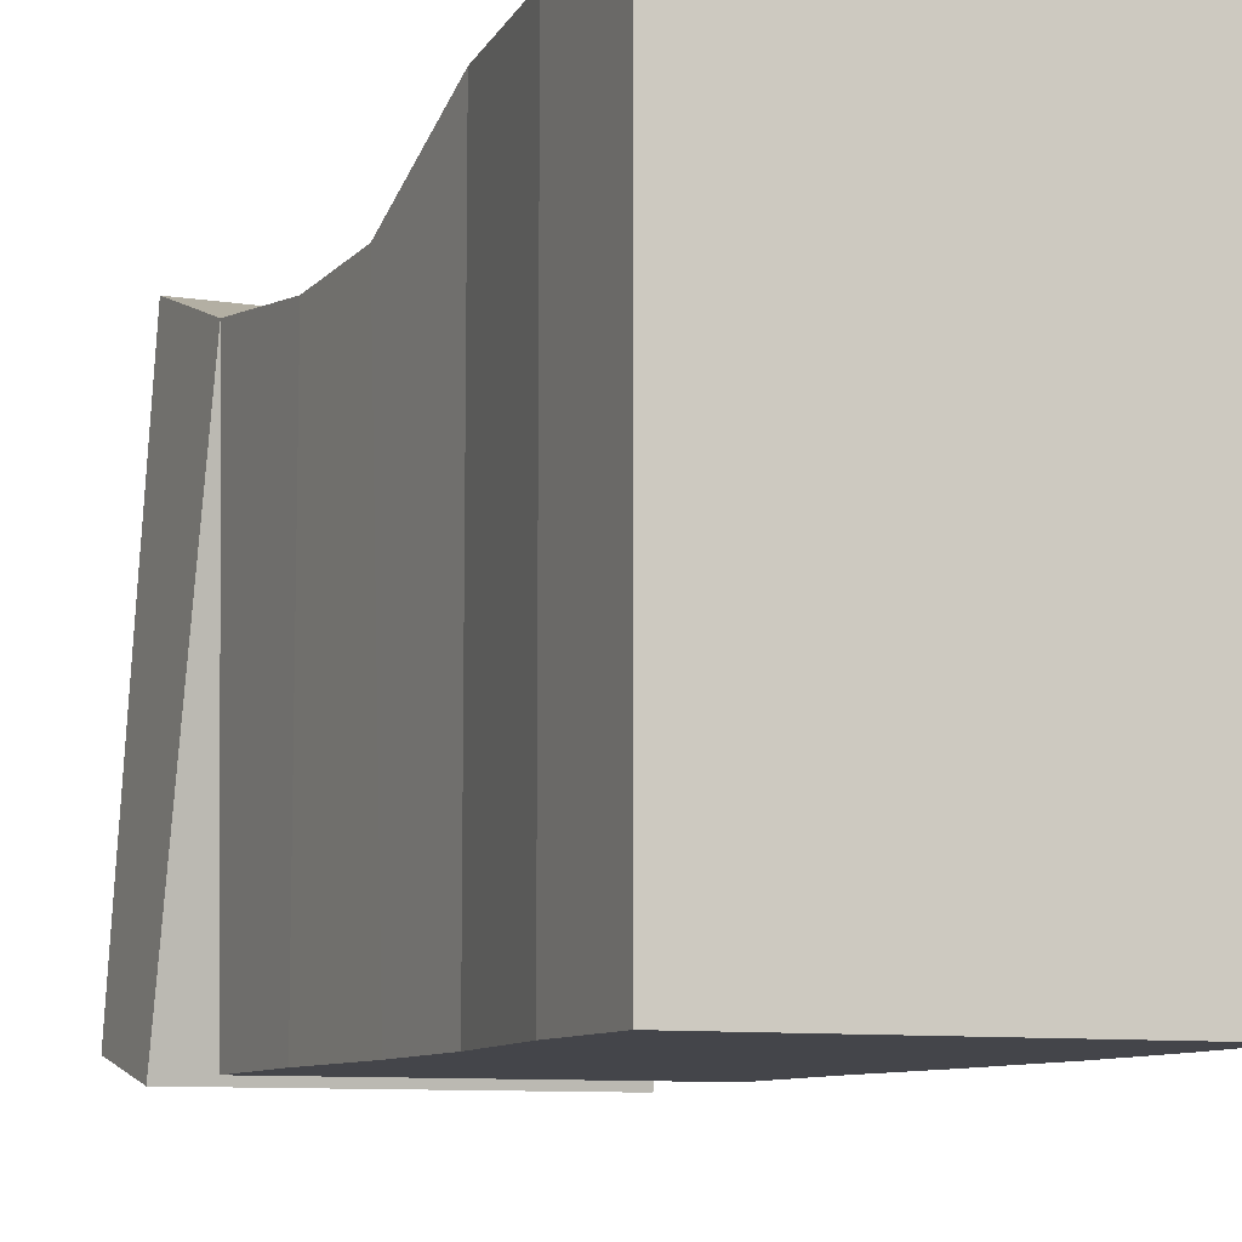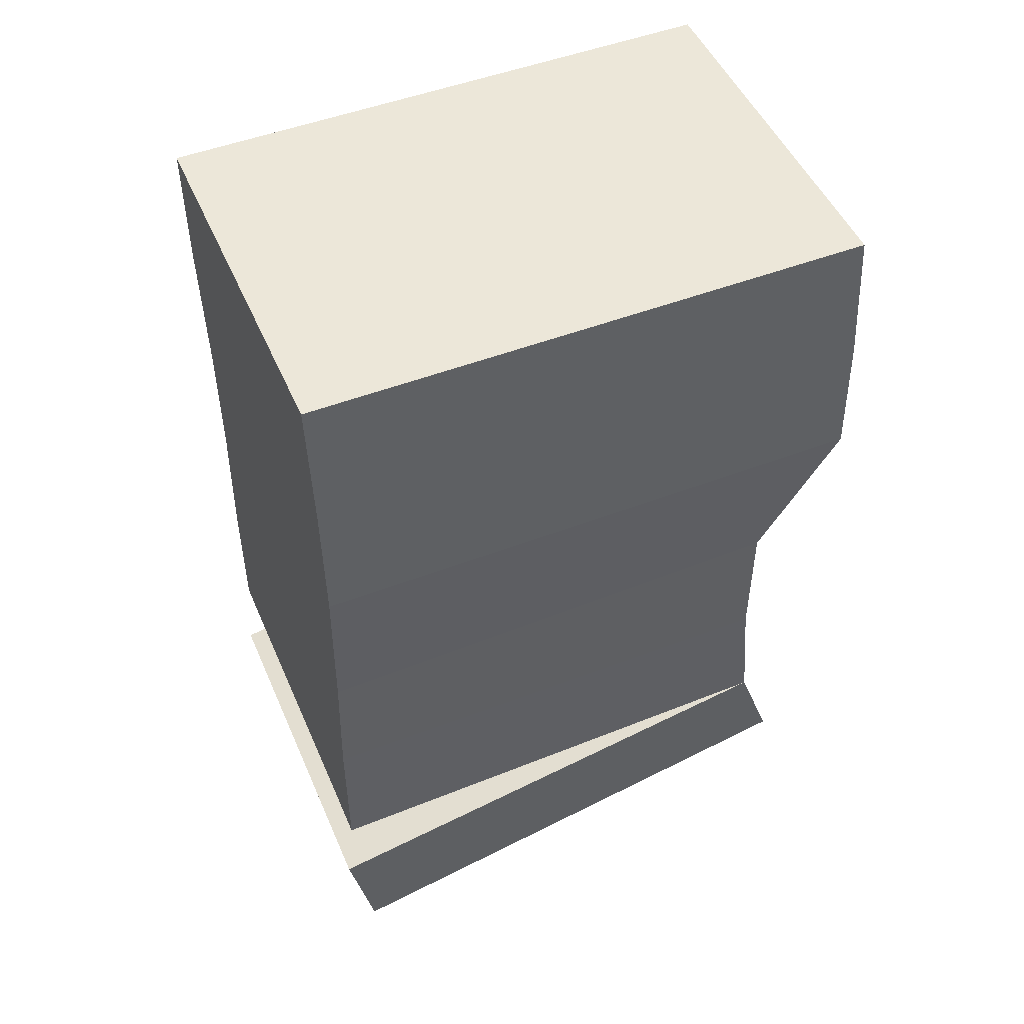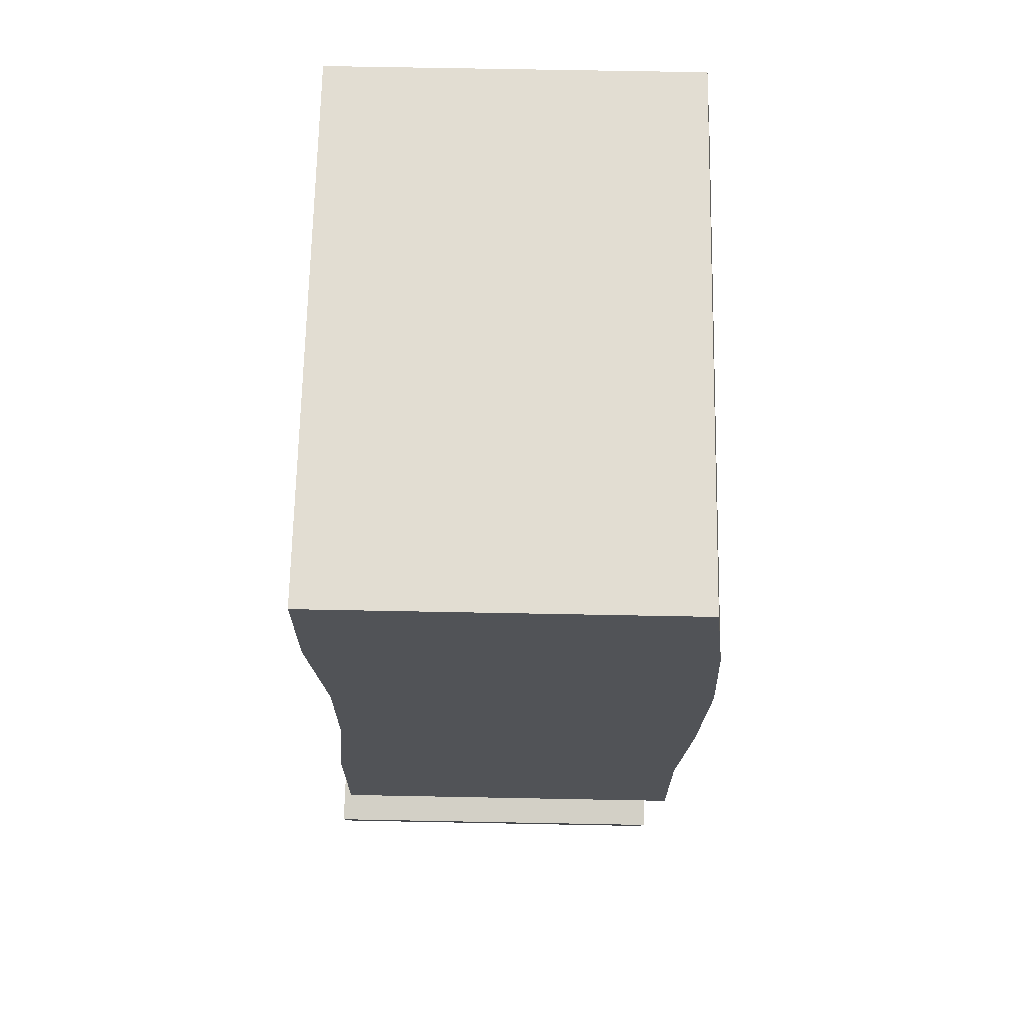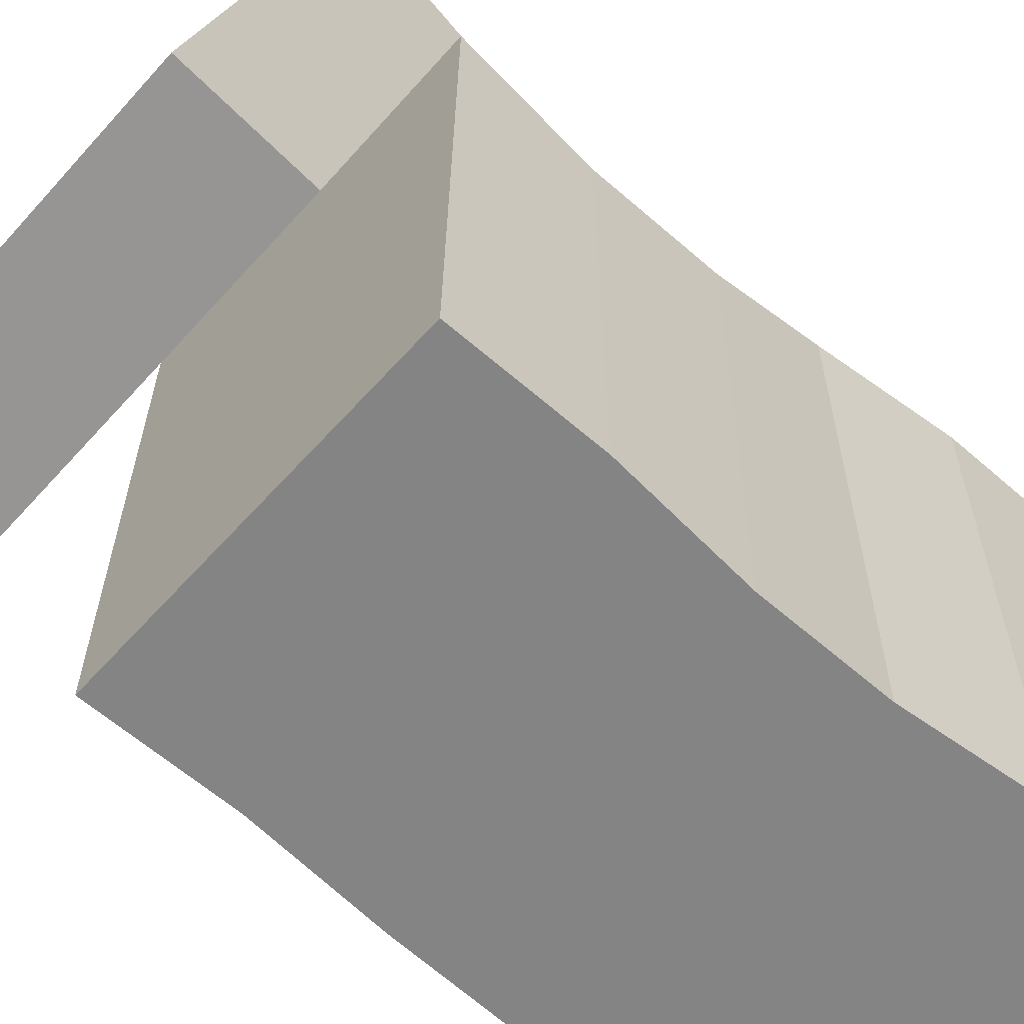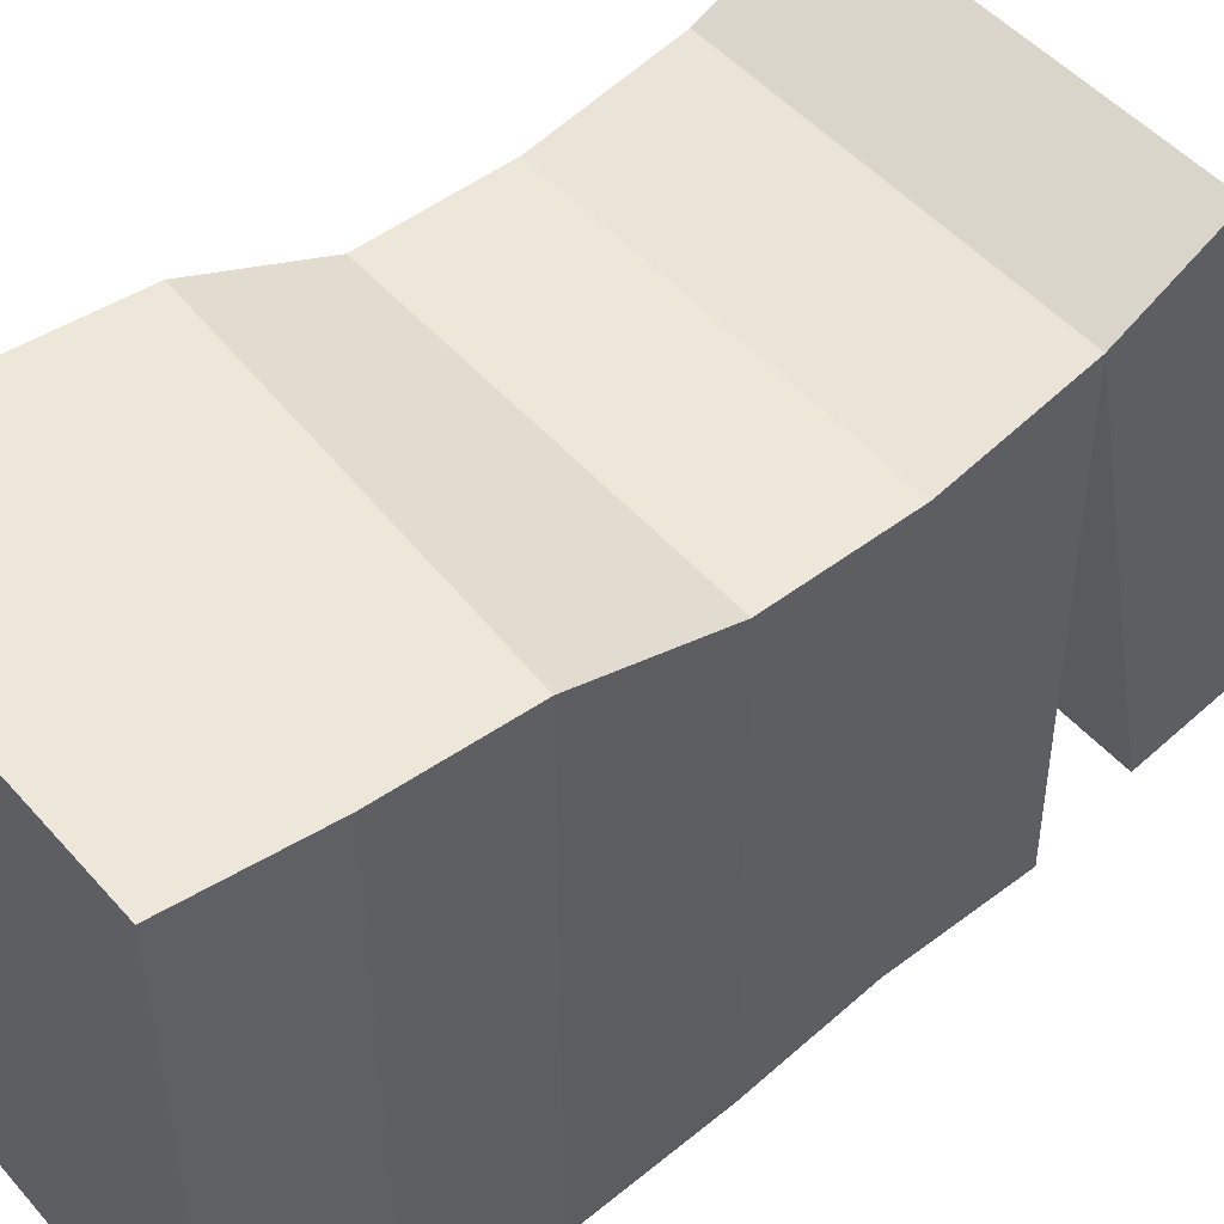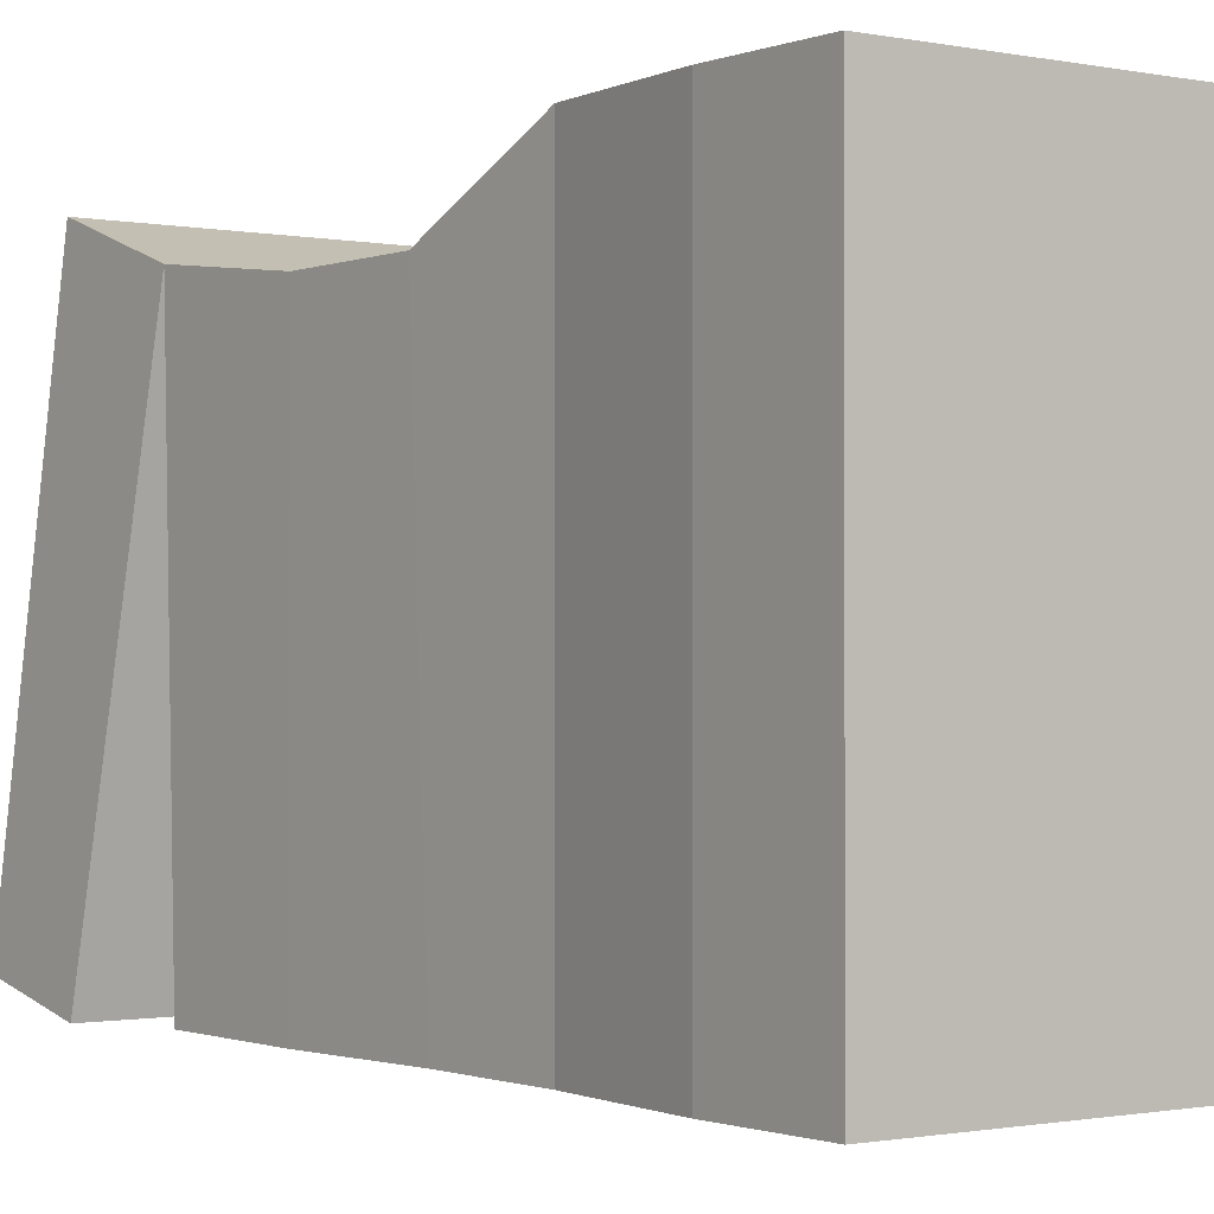
<metadata>
{"format":"obj","ext":"obj","renderer":"f3d","projection":"perspective","resolution":1024,"background":"white","views":[{"elev":-9.2,"azim":156.9,"up":"+Z"},{"elev":49.7,"azim":-113.0,"up":"+Y"},{"elev":68.3,"azim":-178.9,"up":"+Y"},{"elev":-61.3,"azim":48.3,"up":"+Z"},{"elev":50.2,"azim":-129.7,"up":"+Z"},{"elev":-1.0,"azim":143.7,"up":"+Z"}]}
</metadata>
<code>
v -7.893 10.25 20.7
v -7.893 10.25 0.006088
v -7.375 14.9 20.7
v -7.893 10.25 0.006088
v -7.375 14.9 0.006088
v -7.375 14.9 20.7
v 6.492 14.9 20.7
v 6.492 10.29 20.7
v -7.375 14.9 20.7
v 6.492 10.29 20.7
v -7.893 10.25 20.7
v -7.375 14.9 20.7
v 6.492 10.29 0.006086
v 6.492 10.29 20.7
v 6.492 14.9 0.006088
v 6.492 10.29 20.7
v 6.492 14.9 20.7
v 6.492 14.9 0.006088
v -7.893 10.25 0.006088
v 6.492 10.29 0.006086
v -7.375 14.9 0.006088
v 6.492 10.29 0.006086
v 6.492 14.9 0.006088
v -7.375 14.9 0.006088
v -7.375 14.9 20.7
v -7.375 14.9 0.006088
v 6.492 14.9 20.7
v -7.375 14.9 0.006088
v 6.492 14.9 0.006088
v 6.492 14.9 20.7
v -8.105 5.642 20.7
v -8.105 5.642 0.006086
v -7.893 10.25 20.7
v -8.105 5.642 0.006086
v -7.893 10.25 0.006088
v -7.893 10.25 20.7
v 6.492 10.29 20.7
v 5.974 4.895 20.7
v -7.893 10.25 20.7
v 5.974 4.895 20.7
v -8.105 5.642 20.7
v -7.893 10.25 20.7
v 5.974 4.895 0.006088
v 5.974 4.895 20.7
v 6.492 10.29 0.006086
v 5.974 4.895 20.7
v 6.492 10.29 20.7
v 6.492 10.29 0.006086
v -8.105 5.642 0.006086
v 5.974 4.895 0.006088
v -7.893 10.25 0.006088
v 5.974 4.895 0.006088
v 6.492 10.29 0.006086
v -7.893 10.25 0.006088
v -8.105 5.642 20.7
v -7.474 -0.06812 18.05
v -8.105 5.642 0.006086
v -7.474 -0.06812 18.05
v -7.893 0.09596 0.006086
v -8.105 5.642 0.006086
v 6.393 -0.06812 18.05
v -7.474 -0.06812 18.05
v 5.974 4.895 20.7
v -7.474 -0.06812 18.05
v -8.105 5.642 20.7
v 5.974 4.895 20.7
v 5.974 0.09596 0.006086
v 6.393 -0.06812 18.05
v 5.974 4.895 0.006088
v 6.393 -0.06812 18.05
v 5.974 4.895 20.7
v 5.974 4.895 0.006088
v -8.105 5.642 0.006086
v -7.893 0.09596 0.006086
v 5.974 4.895 0.006088
v -7.893 0.09596 0.006086
v 5.974 0.09596 0.006086
v 5.974 4.895 0.006088
v -7.474 -5.123 18.05
v -7.474 -5.123 0.006086
v -7.474 -0.06812 18.05
v -7.474 -5.123 0.006086
v -7.893 0.09596 0.006086
v -7.474 -0.06812 18.05
v 6.393 -5.123 18.05
v -7.474 -5.123 18.05
v 6.393 -0.06812 18.05
v -7.474 -5.123 18.05
v -7.474 -0.06812 18.05
v 6.393 -0.06812 18.05
v 5.974 0.09596 0.006086
v 6.393 -5.123 0.006086
v 6.393 -0.06812 18.05
v 6.393 -5.123 0.006086
v 6.393 -5.123 18.05
v 6.393 -0.06812 18.05
v -7.893 0.09596 0.006086
v -7.474 -5.123 0.006086
v 5.974 0.09596 0.006086
v -7.474 -5.123 0.006086
v 6.393 -5.123 0.006086
v 5.974 0.09596 0.006086
v -7.147 -10.53 18.7
v -7.474 -10.51 0.006086
v -7.474 -5.123 18.05
v -7.474 -10.51 0.006086
v -7.474 -5.123 0.006086
v -7.474 -5.123 18.05
v 6.721 -10.53 18.7
v -7.147 -10.53 18.7
v 6.393 -5.123 18.05
v -7.147 -10.53 18.7
v -7.474 -5.123 18.05
v 6.393 -5.123 18.05
v 6.393 -5.123 0.006086
v 6.393 -10.51 0.006086
v 6.393 -5.123 18.05
v 6.393 -10.51 0.006086
v 6.721 -10.53 18.7
v 6.393 -5.123 18.05
v -7.474 -10.51 0.006086
v 6.393 -10.51 0.006086
v -7.474 -5.123 0.006086
v 6.393 -10.51 0.006086
v 6.393 -5.123 0.006086
v -7.474 -5.123 0.006086
v 6.721 -10.53 18.7
v 6.393 -10.51 0.006086
v -7.147 -10.53 18.7
v 6.393 -10.51 0.006086
v -7.474 -10.51 0.006086
v -7.147 -10.53 18.7
v -6.819 -14.97 20.31
v -6.819 -19.11 0.7851
v -7.147 -10.53 18.7
v -6.819 -19.11 0.7851
v -6.819 -14.68 -0.1531
v -7.147 -10.53 18.7
v 7.049 -14.97 20.31
v -6.819 -14.97 20.31
v 6.721 -10.53 18.7
v -6.819 -14.97 20.31
v -7.147 -10.53 18.7
v 6.721 -10.53 18.7
v 7.049 -14.68 -0.1531
v 7.049 -19.11 0.7851
v 6.721 -10.53 18.7
v 7.049 -19.11 0.7851
v 7.049 -14.97 20.31
v 6.721 -10.53 18.7
v -6.819 -19.11 0.7851
v 7.049 -19.11 0.7851
v -6.819 -14.68 -0.1531
v 7.049 -19.11 0.7851
v 7.049 -14.68 -0.1531
v -6.819 -14.68 -0.1531
v 7.049 -14.97 20.31
v 7.049 -19.11 0.7851
v -6.819 -14.97 20.31
v 7.049 -19.11 0.7851
v -6.819 -19.11 0.7851
v -6.819 -14.97 20.31
v -7.147 -10.53 18.7
v -6.819 -14.68 -0.1531
v 6.721 -10.53 18.7
v -6.819 -14.68 -0.1531
v 7.049 -14.68 -0.1531
v 6.721 -10.53 18.7
g mtl_nt_2020_books
f 3 2 1
f 6 5 4
f 9 8 7
f 12 11 10
f 15 14 13
f 18 17 16
f 21 20 19
f 24 23 22
f 27 26 25
f 30 29 28
f 33 32 31
f 36 35 34
f 39 38 37
f 42 41 40
f 45 44 43
f 48 47 46
f 51 50 49
f 54 53 52
f 57 56 55
f 60 59 58
f 63 62 61
f 66 65 64
f 69 68 67
f 72 71 70
f 75 74 73
f 78 77 76
f 81 80 79
f 84 83 82
f 87 86 85
f 90 89 88
f 93 92 91
f 96 95 94
f 99 98 97
f 102 101 100
f 105 104 103
f 108 107 106
f 111 110 109
f 114 113 112
f 117 116 115
f 120 119 118
f 123 122 121
f 126 125 124
f 129 128 127
f 132 131 130
f 135 134 133
f 138 137 136
f 141 140 139
f 144 143 142
f 147 146 145
f 150 149 148
f 153 152 151
f 156 155 154
f 159 158 157
f 162 161 160
f 165 164 163
f 168 167 166

</code>
